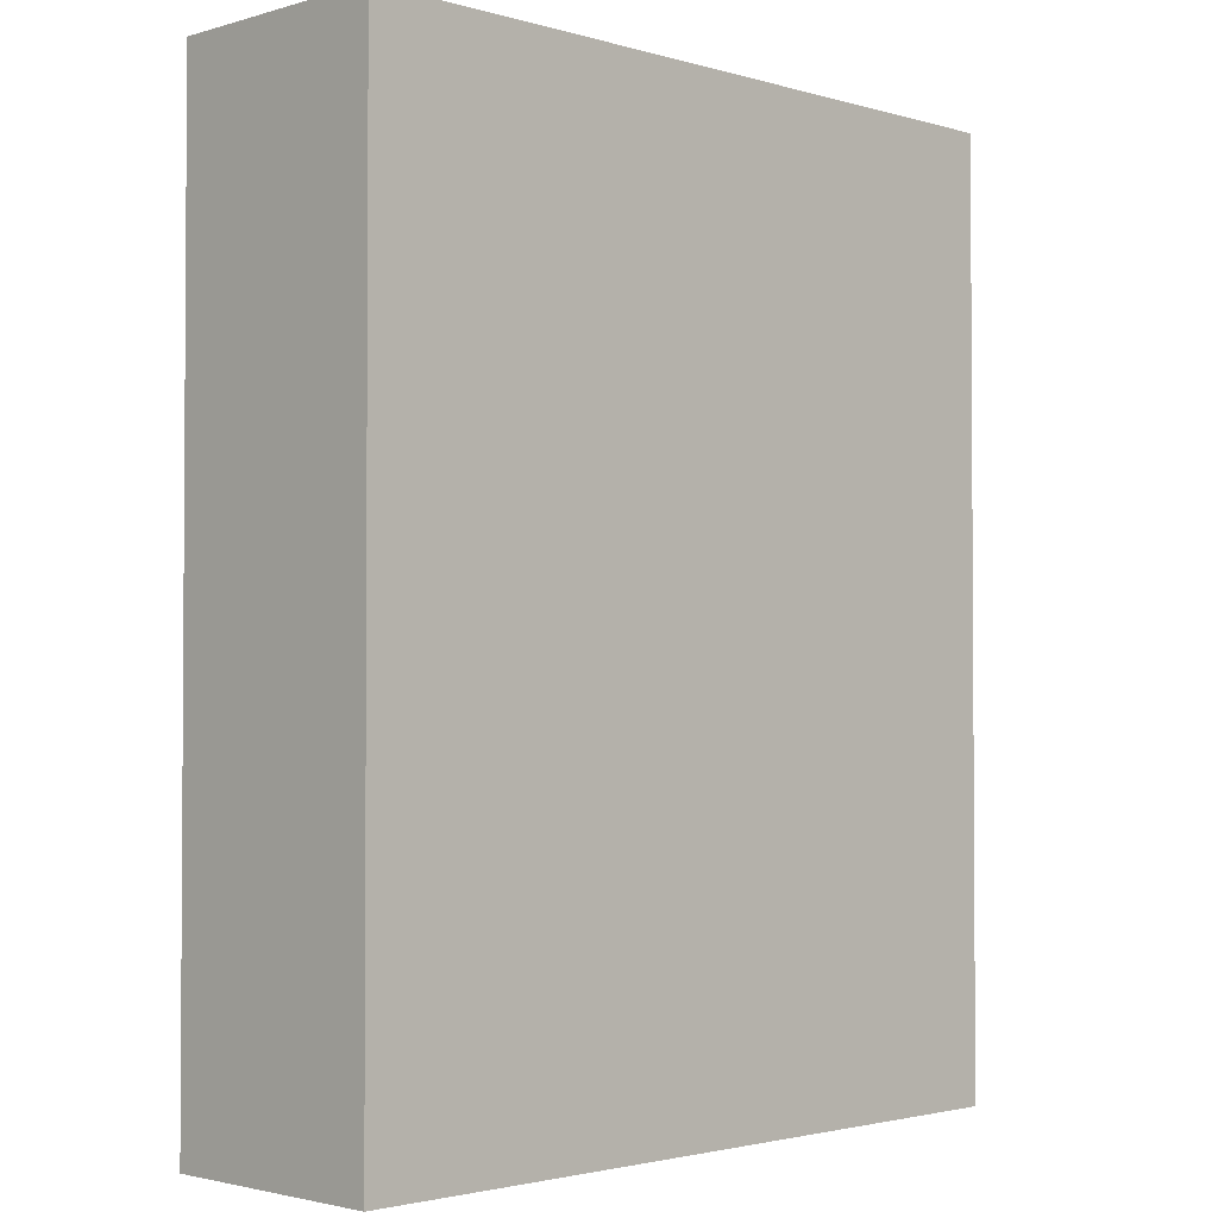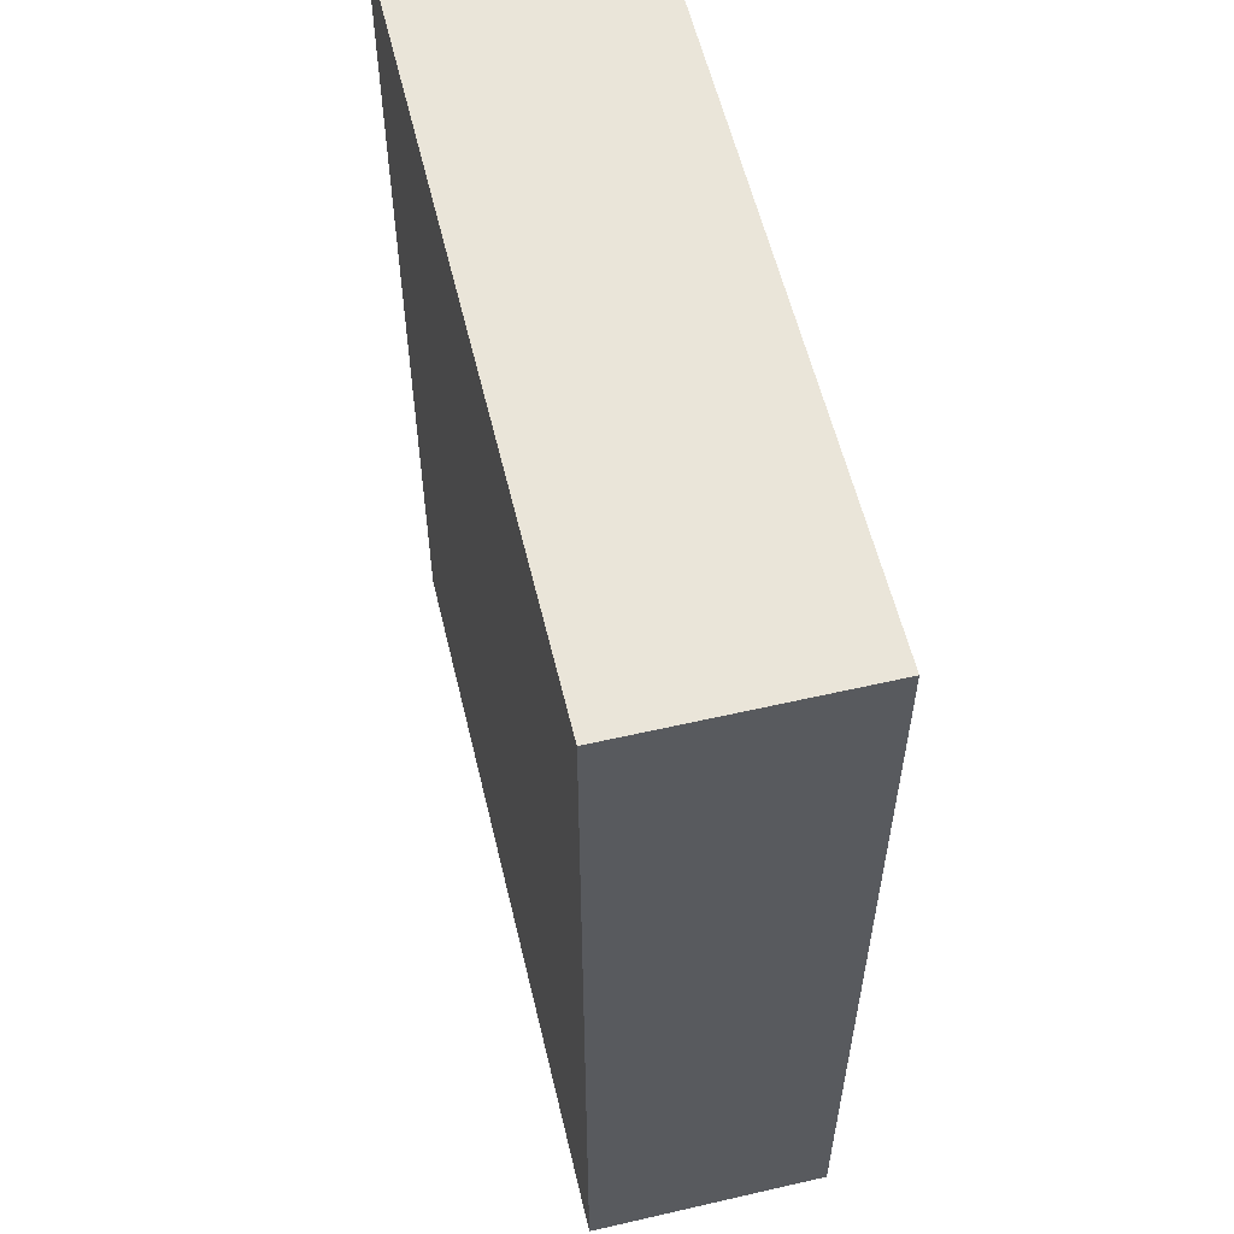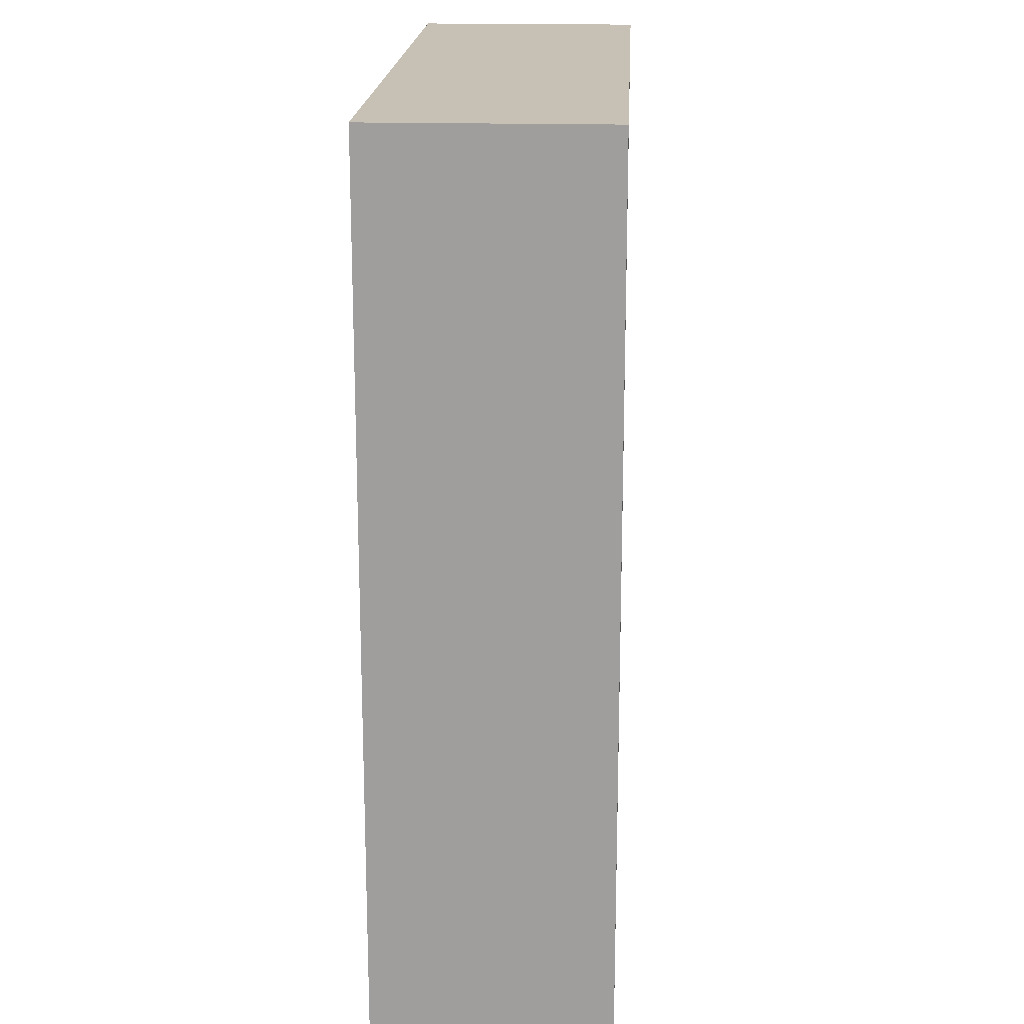
<metadata>
{"format":"obj","ext":"obj","renderer":"f3d","projection":"perspective","resolution":1024,"background":"white","views":[{"elev":-2.2,"azim":135.0,"up":"+Z"},{"elev":57.8,"azim":76.6,"up":"+Z"},{"elev":18.5,"azim":-87.0,"up":"+Z"}]}
</metadata>
<code>
v 0.4845 0.1141 0.03622
v 0.4299 0 0.2913
v 0 0.06441 0.5637
v 0.2779 0.15 0.3527
v 0.214 0.1138 0.6
v 0.3054 0 0.4214
v 0.4845 0 0.04262
v 0.4845 0.03629 0.5554
v 0.4022 0 0.2222
v 0.2869 0 0.2643
v 0.06618 0 0.08741
v 0.405 0 0.1064
v 0.4334 0.15 0.6
v 0 0.1115 0
v 0.1295 0.15 0.128
v 0 0.03978 0.3185
v 0.05122 0.15 0.2125
v 0.3868 0 0.5465
v 0.4405 0 0.2431
v 0.3907 0 0.4595
v 0 0.15 0.5508
v 0.4459 0 0.5568
v 0.387 0 0.05527
v 0.4425 0 0.132
v 0.4845 0.09836 0.3083
v 0.3626 0 0.5008
v 0.2103 0.15 0.1853
v 0.3629 0 0.2458
v 0.4845 0.05083 0.3171
v 0.436 0 0.3445
v 0.2774 0 0.5518
v 0.3587 0 0.113
v 0.4845 0.07218 0.2653
v 0.203 0 0.2912
v 0.3662 0.15 0.03989
v 0.2477 0.15 0.4099
v 0.09263 0.15 0.1681
v 0.1896 0.15 0.1355
v 0.3104 0.15 0.4771
v 0.03955 0 0.5318
v 0.2871 0.15 0.6
v 0.3329 0 0.4627
v 0.3652 0 0
v 0.4415 0.15 0.09302
v 0.4257 0 0.6
v 0.4081 0.15 0
v 0.4845 0.04945 0
v 0.1839 0 0.04529
v 0.2409 0 0.3417
v 0.4154 0.15 0.5429
v 0.279 0 0.06291
v 0.4442 0.02942 0.6
v 0.1701 0.15 0.2843
v 0.3039 0 0.1159
v 0 0.05794 0.3568
v 0.4101 0.06337 0
v 0.3222 0.15 0.4379
v 0.4503 0.06294 0
v 0.3388 0 0.3776
v 0.2611 0.15 0.2136
v 0.4845 0.04159 0.3613
v 0.3151 0.1001 0
v 0.04968 0 0.2306
v 0.3672 0.09866 0.6
v 0.2045 0.06818 0
v 0.1224 0 0.3813
v 0.2576 0.15 0.05079
v 0.04176 0 0.2874
v 0.1166 0 0
v 0.3063 0 0.6
v 0.4202 0 0
v 0.3867 0.15 0.5025
v 0.4845 0.1141 0.2645
v 0.2444 0 0.4241
v 0.2566 0 0.2227
v 0.4845 0.15 0.4786
v 0 0.05242 0.4111
v 0.1229 0 0.1032
v 0.3179 0 0
v 0 0.05616 0.2631
v 0.1649 0 0.09164
v 0.4334 0.07632 0.6
v 0 0 0.5013
v 0.1155 0.15 0.08229
v 0 0.15 0.4577
v 0.3638 0.15 0.4101
v 0 0 0.3733
v 0.1618 0.15 0.08284
v 0.2711 0.15 0.4475
v 0.4845 0.03841 0.2332
v 0.1456 0.15 0.3929
v 0.4036 0.15 0.124
v 0.08646 0.15 0.5419
v 0 0.0459 0.09059
v 0.3612 0.15 0.5543
v 0.0527 0 0.4041
v 0.4845 0.1002 0.1524
v 0.4415 0.15 0.4881
v 0.4189 0.15 0.3884
v 0.4845 0 0.1504
v 0.3041 0 0.3327
v 0.4845 0.15 0.06525
v 0.09666 0.15 0.3827
v 0.3054 0.15 0.3969
v 0.274 0 0.3799
v 0.1328 0.15 0.3346
v 0.1973 0.15 0.4026
v 0.1241 0.15 0.4941
v 0.4307 0.115 0.6
v 0.09342 0 0.356
v 0.2503 0 0.2846
v 0.05262 0 0.4807
v 0.4845 0 0.09829
v 0.1132 0 0.6
v 0.1677 0.15 0.6
v 0.1868 0.0573 0.6
v 0.2194 0 0
v 0.1603 0.15 0.4458
v 0 0.15 0.1315
v 0.344 0.15 0.3495
v 0.212 0.15 0.3068
v 0.3528 0 0.1818
v 0 0 0.1887
v 0 0 0.6
v 0.2834 0.04804 0.6
v 0 0 0
v 0.1399 0 0.4272
v 0.4845 0 0.6
v 0.0397 0.15 0.3124
v 0.4845 0.15 0.3115
v 0.03696 0 0.1084
v 0.4845 0 0.2078
v 0.08346 0.15 0.3256
v 0.2431 0 0.5131
v 0.3578 0.15 0.4684
v 0.2939 0.15 0.1058
v 0.4845 0.0455 0.1685
v 0 0.15 0.2552
v 0.3658 0 0.6
v 0.1628 0.15 0.2314
v 0.4845 0.05585 0.6
v 0.2285 0.15 0.5017
v 0.4845 0.09105 0.2071
v 0.4318 0 0.4253
v 0.3726 0 0.3352
v 0.2314 0.15 0.3515
v 0.4845 0 0.5068
v 0.166 0 0.4706
v 0.1155 0 0.1644
v 0.03786 0.15 0.4824
v 0 0.1063 0.4447
v 0.272 0 0
v 0.3174 0.15 0.06071
v 0.3992 0 0.1604
v 0 0.1018 0.3774
v 0 0.15 0.6
v 0.254 0.15 0.1449
v 0.1286 0.1051 0
v 0.3045 0 0.5081
v 0.03494 0 0.04473
v 0.3397 0.04858 0.6
v 0.4845 0.15 0.241
v 0.2187 0 0.4688
v 0.4845 0.15 0.4289
v 0.1693 0.15 0.4957
v 0.3778 0.1038 0
v 0.4288 0.15 0.2154
v 0.07425 0.15 0.1099
v 0.0634 0.15 0.4322
v 0.08012 0.1064 0
v 0.3672 0 0.4211
v 0.2811 0.15 0
v 0.1677 0.09486 0.6
v 0.4374 0.15 0.2756
v 0 0 0.1311
v 0 0.08262 0.1605
v 0.1695 0 0.6
v 0.2672 0.08 0
v 0.4845 0.15 0.6
v 0.1958 0.15 0.04634
v 0.06501 0.15 0.2659
v 0.2549 0 0.1192
v 0.2324 0.04491 0.6
v 0 0.05773 0.6
v 0.06298 0 0.6
v 0.1456 0 0.2662
v 0.09805 0.15 0
v 0.217 0 0.1737
v 0.4845 0.1089 0.1004
v 0.4067 0 0.3821
v 0 0.15 0.5107
v 0.4845 0 0
v 0.3125 0.098 0.6
v 0.103 0 0.2193
v 0.0503 0.15 0
v 0.05443 0 0.1712
v 0.3749 0.15 0.2474
v 0.4845 0.05683 0.114
v 0.3028 0.04577 0
v 0.4845 0.07606 0.05463
v 0.4845 0.09471 0
v 0.2336 0.1113 0
v 0.4308 0.15 0.04367
v 0.4845 0 0.2652
v 0.2121 0.15 0.2562
v 0.435 0.15 0.1579
v 0.4845 0.03197 0.2819
v 0 0.15 0
v 0.05003 0.04522 0.6
v 0.1339 0 0.05072
v 0.4845 0.15 0.1852
v 0.4845 0.15 0
v 0.4223 0.15 0.3342
v 0.09388 0 0.5172
v 0 0 0.2454
v 0.03617 0.1057 0
v 0.3658 0.04459 0
v 0.1573 0 0.3806
v 0.3082 0.15 0.1692
v 0.1692 0 0
v 0.08095 0 0.1297
v 0.444 0 0.07456
v 0.16 0.15 0
v 0 0.15 0.1906
v 0.2042 0 0.2379
v 0.39 0 0.2758
v 0.1807 0.1067 0
v 0 0 0.5481
v 0.2774 0.15 0.5085
v 0.4845 0 0.3885
v 0.1193 0.15 0.277
v 0.1069 0.15 0.2222
v 0.1905 0.15 0.5461
v 0 0.15 0.0619
v 0 0.15 0.3052
v 0.1185 0 0.4685
v 0.4845 0 0.4446
v 0.2467 0.03871 0
v 0.2195 0.15 0
v 0.3288 0 0.05476
v 0.1818 0 0.3306
v 0.08071 0 0.5616
v 0.4845 0.15 0.1274
v 0.1597 0 0.2029
v 0.4845 0.05146 0.4651
v 0.09205 0 0.4239
v 0.3822 0.15 0.08075
v 0.3166 0.15 0.232
v 0 0.1003 0.6
v 0.4451 0 0.1918
v 0.3878 0.15 0.6
v 0.3052 0.15 0.5616
v 0.3275 0.15 0.519
v 0.2111 0.15 0.4589
v 0.4845 0.1047 0.6
v 0 0.15 0.3556
v 0.243 0 0.6
v 0.0299 0 0.3434
v 0.4845 0 0.3242
v 0.2331 0.15 0.09886
v 0.4424 0.1128 0
v 0.09221 0 0.2798
v 0.447 0 0.4722
v 0.06257 0 0.3455
v 0.1308 0.15 0.03703
v 0.0891 0 0.04754
v 0.06143 0.06151 0
v 0.4027 0 0.493
v 0 0.05973 0
v 0.2628 0.15 0.2849
v 0.4516 0.15 0.5541
v 0.1659 0 0.1447
v 0.1116 0.15 0.4385
v 0.4845 0.15 0.5447
v 0.2282 0.15 0.6
v 0.3707 0.15 0.2997
v 0.1842 0 0.4296
v 0.4845 0.089 0.551
v 0.4845 0.1002 0.3635
v 0 0.09205 0.2994
v 0.4845 0.03666 0.06192
v 0.06153 0 0
v 0.3987 0.0478 0.6
v 0.1348 0 0.3216
v 0.1944 0 0.5579
v 0.2102 0 0.1114
v 0.3327 0.15 0.6
v 0.1288 0 0.5624
v 0 0.0448 0.1466
v 0.04286 0.15 0.1557
v 0.3461 0.15 0.1227
v 0.1957 0.0331 0
v 0.334 0 0.5521
v 0.1495 0.15 0.1789
v 0.03981 0.0984 0.6
v 0.09577 0.04949 0.6
v 0.1875 0 0.5106
v 0 0 0.3002
v 0 0.15 0.4087
v 0 0.1189 0.4996
v 0.04454 0.15 0.5336
v 0.3203 0.15 0.2945
v 0.1383 0.04406 0.6
v 0.07943 0.15 0.4863
v 0.4339 0 0.5169
v 0.4845 0.15 0.3712
v 0.146 0 0.5169
v 0.4845 0.1025 0.4952
v 0.08577 0.1039 0.6
v 0 0.04077 0.03489
v 0.2844 0 0.1729
v 0.3367 0 0.2916
v 0.3714 0.15 0.1832
v 0.08506 0.15 0.04777
v 0.2749 0 0.4666
v 0 0.1132 0.5462
v 0.4845 0.05084 0.4094
v 0.05479 0.15 0.6
v 0.3145 0 0.2265
v 0.03134 0.04256 0
v 0.03579 0 0.5699
v 0.4845 0.05496 0.5134
v 0 0.08908 0.05075
v 0.2503 0.15 0.5533
v 0 0.05525 0.4689
v 0.04525 0.15 0.3792
v 0.2355 0 0.05595
v 0 0 0.06837
v 0 0.05814 0.5192
v 0 0.04756 0.2071
v 0 0 0.4395
v 0.3416 0.15 0
v 0.03249 0.15 0.1024
v 0.1108 0.15 0.6
v 0 0.09806 0.1053
v 0.0473 0.15 0.05514
v 0.4131 0.15 0.4447
v 0.2607 0.09968 0.6
v 0.09705 0.05858 0
v 0.1398 0.15 0.5493
v 0.1281 0.1002 0.6
v 0.4845 0.1008 0.4275
v 0 0.09965 0.2277
v 0.1481 0.05673 0
v 0.2069 0 0.3841
v 0.1787 0.15 0.3535
f 13 251 109
f 109 82 255
f 229 253 39
f 50 271 98
f 12 23 222
f 293 159 26
f 72 337 135
f 57 135 86
f 281 200 198
f 257 125 183
f 76 98 274
f 95 251 50
f 96 264 110
f 96 258 264
f 46 212 261
f 201 261 212
f 264 258 68
f 255 141 278
f 201 200 47
f 316 329 3
f 36 4 146
f 128 45 22
f 7 113 222
f 113 100 24
f 9 28 122
f 16 80 298
f 192 71 58
f 113 24 222
f 275 115 5
f 192 7 71
f 281 7 47
f 319 312 10
f 111 10 101
f 72 135 253
f 287 252 41
f 32 12 154
f 255 179 109
f 13 179 271
f 37 15 168
f 294 15 37
f 298 87 16
f 87 55 16
f 224 17 290
f 132 204 19
f 144 20 171
f 156 21 316
f 32 23 12
f 240 43 23
f 25 279 29
f 219 157 60
f 29 33 25
f 145 30 190
f 30 145 2
f 134 31 285
f 42 159 315
f 51 79 240
f 79 43 240
f 249 295 156
f 3 249 316
f 314 336 168
f 180 88 260
f 8 278 141
f 132 90 204
f 206 92 313
f 268 26 20
f 206 44 92
f 207 29 259
f 143 33 90
f 34 49 241
f 225 34 186
f 332 35 46
f 153 35 332
f 107 36 146
f 140 27 294
f 260 38 157
f 42 26 159
f 139 293 18
f 217 56 71
f 203 247 44
f 161 139 283
f 305 22 18
f 46 166 332
f 46 203 212
f 235 256 129
f 1 200 201
f 220 117 48
f 338 183 125
f 86 99 120
f 191 300 316
f 111 34 225
f 313 219 248
f 51 54 182
f 31 159 293
f 186 244 225
f 239 180 67
f 343 224 176
f 42 20 26
f 85 169 299
f 196 194 63
f 26 268 18
f 60 27 205
f 231 106 53
f 329 228 3
f 274 271 179
f 253 229 252
f 152 51 327
f 194 262 63
f 342 279 306
f 298 68 258
f 164 306 99
f 255 82 141
f 294 38 15
f 236 148 307
f 148 127 277
f 272 81 286
f 9 226 28
f 81 78 210
f 288 214 307
f 327 286 48
f 6 171 42
f 81 272 78
f 95 72 253
f 57 89 39
f 295 184 209
f 102 189 1
f 331 112 83
f 327 182 286
f 242 40 214
f 286 182 188
f 187 195 314
f 287 41 193
f 262 284 110
f 260 136 67
f 78 266 210
f 145 101 312
f 154 122 32
f 104 36 89
f 243 102 44
f 13 109 179
f 278 274 255
f 33 73 25
f 39 253 135
f 149 272 244
f 47 58 201
f 149 244 194
f 69 282 339
f 56 58 71
f 141 128 8
f 207 33 29
f 120 104 86
f 63 123 196
f 141 82 52
f 195 208 336
f 43 71 23
f 236 246 127
f 237 263 144
f 315 163 74
f 131 328 160
f 289 335 94
f 179 255 274
f 116 173 303
f 172 332 62
f 160 266 11
f 61 29 279
f 257 285 31
f 304 169 150
f 152 327 117
f 115 233 340
f 216 195 170
f 273 304 108
f 239 223 180
f 154 24 250
f 337 86 135
f 123 215 330
f 161 283 64
f 190 59 145
f 83 325 331
f 248 197 313
f 123 330 289
f 205 53 121
f 303 341 296
f 291 92 247
f 156 318 21
f 155 280 55
f 186 262 194
f 84 168 15
f 163 134 297
f 221 11 78
f 164 76 342
f 281 47 200
f 252 287 95
f 261 201 58
f 289 94 175
f 254 142 89
f 254 36 107
f 40 242 321
f 83 40 228
f 208 195 216
f 7 281 113
f 61 259 29
f 56 261 58
f 76 274 308
f 132 100 137
f 307 285 288
f 295 209 309
f 166 217 62
f 226 2 145
f 92 44 247
f 291 313 92
f 157 38 27
f 186 194 244
f 147 237 245
f 177 285 257
f 80 330 215
f 319 75 311
f 75 225 188
f 69 210 266
f 253 252 95
f 47 192 58
f 302 270 4
f 125 161 193
f 162 174 130
f 114 242 288
f 149 221 78
f 311 122 319
f 230 317 237
f 187 265 223
f 273 169 304
f 214 288 242
f 301 21 318
f 250 19 9
f 146 4 270
f 103 133 326
f 305 18 268
f 76 164 98
f 194 196 149
f 248 302 197
f 220 48 210
f 138 235 129
f 307 297 285
f 284 218 66
f 230 144 190
f 7 222 71
f 334 340 93
f 66 110 284
f 160 282 266
f 265 84 88
f 301 93 304
f 275 324 233
f 79 217 43
f 162 211 167
f 343 280 138
f 307 148 297
f 175 196 123
f 211 162 143
f 150 191 301
f 129 181 138
f 282 160 126
f 175 123 289
f 317 245 237
f 126 310 269
f 162 73 143
f 82 109 64
f 324 229 142
f 172 67 153
f 336 314 195
f 235 280 256
f 56 166 261
f 259 61 230
f 114 185 242
f 143 90 137
f 30 2 259
f 323 234 14
f 285 297 134
f 235 138 280
f 108 93 340
f 202 178 65
f 59 105 101
f 59 190 171
f 237 144 230
f 204 207 259
f 226 145 312
f 311 54 122
f 181 17 138
f 80 16 280
f 108 165 118
f 223 265 180
f 55 280 16
f 302 4 120
f 167 206 313
f 108 340 165
f 241 284 186
f 239 172 202
f 106 91 346
f 211 243 206
f 82 64 283
f 251 95 287
f 132 137 90
f 206 243 44
f 87 77 55
f 80 280 343
f 284 241 218
f 14 269 323
f 168 290 37
f 325 329 300
f 110 264 262
f 266 78 11
f 341 173 115
f 275 41 324
f 102 243 189
f 98 337 72
f 104 120 4
f 256 299 326
f 216 267 320
f 112 214 40
f 218 277 127
f 290 17 37
f 170 187 158
f 236 307 214
f 152 199 79
f 148 277 163
f 110 246 96
f 322 278 8
f 136 153 67
f 91 103 273
f 84 314 168
f 205 270 60
f 325 83 329
f 263 147 305
f 246 110 66
f 172 239 67
f 216 170 267
f 217 79 199
f 224 138 17
f 321 228 40
f 86 104 57
f 233 142 165
f 203 46 35
f 119 333 234
f 144 263 20
f 331 96 112
f 128 141 52
f 260 67 180
f 231 140 232
f 326 299 169
f 84 15 88
f 202 172 178
f 24 154 12
f 271 274 98
f 139 18 45
f 115 334 341
f 40 83 112
f 88 15 38
f 226 9 19
f 177 303 114
f 212 203 102
f 214 112 236
f 248 60 270
f 155 77 151
f 189 198 200
f 341 303 173
f 192 47 7
f 103 106 133
f 197 174 167
f 220 210 69
f 177 288 285
f 72 50 98
f 212 102 1
f 219 136 157
f 167 174 162
f 164 342 306
f 49 101 105
f 160 11 131
f 323 310 94
f 337 98 164
f 319 10 75
f 209 185 296
f 182 327 51
f 37 232 294
f 223 227 158
f 33 143 73
f 191 85 300
f 223 239 227
f 85 191 150
f 219 313 291
f 211 206 167
f 130 213 306
f 74 345 105
f 158 227 344
f 312 319 28
f 257 70 125
f 123 63 215
f 181 133 231
f 184 3 124
f 99 337 164
f 69 266 282
f 69 339 344
f 23 71 222
f 196 175 131
f 170 158 339
f 126 328 310
f 163 277 74
f 296 114 303
f 312 28 226
f 273 103 169
f 158 344 339
f 124 209 184
f 68 262 264
f 94 335 323
f 124 321 185
f 38 260 88
f 213 99 306
f 77 331 325
f 275 5 338
f 263 305 268
f 161 64 193
f 147 8 128
f 138 224 343
f 85 150 169
f 185 209 124
f 315 159 134
f 116 183 5
f 140 205 27
f 232 37 17
f 122 154 9
f 200 1 189
f 144 171 190
f 246 112 96
f 97 143 137
f 142 229 89
f 275 338 41
f 73 130 25
f 300 85 151
f 308 245 342
f 193 41 338
f 207 90 33
f 119 234 335
f 250 9 154
f 70 139 161
f 175 94 328
f 106 231 133
f 156 295 318
f 187 170 195
f 185 321 242
f 99 213 120
f 323 335 234
f 116 177 183
f 208 216 14
f 84 265 314
f 124 228 321
f 48 117 327
f 100 132 250
f 166 62 332
f 165 254 118
f 260 157 136
f 244 188 225
f 345 74 277
f 190 30 230
f 250 132 19
f 221 131 11
f 325 151 77
f 128 52 45
f 121 270 205
f 117 220 292
f 292 238 117
f 202 65 227
f 126 160 328
f 254 89 36
f 251 64 109
f 146 121 346
f 165 340 233
f 118 273 108
f 270 121 146
f 188 244 272
f 330 80 343
f 88 180 265
f 223 158 187
f 130 174 213
f 204 259 2
f 167 313 197
f 127 66 218
f 263 268 20
f 60 248 219
f 246 236 112
f 101 49 111
f 276 197 302
f 99 86 337
f 298 258 87
f 63 68 215
f 12 222 24
f 111 75 10
f 215 298 80
f 152 79 51
f 45 283 139
f 23 32 240
f 335 176 119
f 93 108 304
f 315 6 42
f 51 240 54
f 166 56 217
f 26 18 293
f 308 342 76
f 249 3 184
f 269 310 323
f 254 165 142
f 128 22 147
f 116 303 177
f 20 42 171
f 345 241 49
f 193 338 125
f 69 344 220
f 118 254 107
f 130 306 279
f 257 183 177
f 103 91 106
f 317 230 61
f 267 339 282
f 328 94 310
f 91 118 107
f 115 340 334
f 208 14 234
f 101 145 59
f 153 136 291
f 259 230 30
f 320 269 216
f 74 105 6
f 232 181 231
f 54 240 32
f 283 52 82
f 126 269 320
f 74 6 315
f 181 232 17
f 52 283 45
f 226 19 2
f 149 196 221
f 219 291 136
f 297 148 163
f 153 291 247
f 31 134 159
f 72 95 50
f 334 93 318
f 137 100 198
f 281 198 113
f 271 50 13
f 293 70 31
f 186 284 262
f 334 318 309
f 211 97 243
f 156 316 249
f 184 295 249
f 208 234 336
f 153 247 35
f 91 273 118
f 63 262 68
f 296 309 209
f 315 134 163
f 215 68 298
f 322 308 278
f 301 304 150
f 21 191 316
f 149 78 272
f 93 301 318
f 36 104 4
f 328 131 175
f 270 302 248
f 309 296 341
f 197 276 174
f 22 45 18
f 204 2 19
f 131 221 196
f 312 101 10
f 187 314 265
f 212 1 201
f 290 333 119
f 155 151 299
f 316 300 329
f 272 286 188
f 14 216 269
f 62 178 172
f 311 188 182
f 202 227 239
f 170 339 267
f 275 233 115
f 119 224 290
f 27 60 157
f 245 322 147
f 207 204 90
f 331 87 96
f 188 311 75
f 126 320 282
f 282 320 267
f 228 124 3
f 274 278 308
f 8 147 322
f 142 233 324
f 103 326 169
f 295 309 318
f 252 324 41
f 87 331 77
f 333 168 336
f 117 238 152
f 290 168 333
f 292 65 238
f 224 119 176
f 294 232 140
f 241 186 34
f 75 111 225
f 120 276 302
f 106 346 53
f 342 317 279
f 338 5 183
f 133 129 326
f 199 152 238
f 81 210 48
f 57 39 135
f 89 57 104
f 213 174 276
f 65 292 344
f 277 218 345
f 324 252 229
f 309 341 334
f 276 120 213
f 287 193 64
f 294 27 38
f 317 342 245
f 147 263 237
f 105 59 6
f 245 308 322
f 176 289 330
f 289 176 335
f 333 336 234
f 238 65 178
f 62 199 178
f 77 155 55
f 85 299 151
f 114 288 177
f 81 48 286
f 161 125 70
f 330 343 176
f 332 172 153
f 139 70 293
f 344 227 65
f 238 178 199
f 155 256 280
f 305 147 22
f 43 217 71
f 46 261 166
f 21 301 191
f 199 62 217
f 130 73 162
f 61 279 317
f 299 256 155
f 319 122 28
f 66 127 246
f 173 5 115
f 205 140 53
f 100 250 24
f 148 236 127
f 292 220 344
f 181 129 133
f 34 111 49
f 241 345 218
f 258 96 87
f 121 53 346
f 107 146 346
f 49 105 345
f 171 6 59
f 279 25 130
f 39 89 229
f 247 203 35
f 70 257 31
f 44 102 203
f 114 296 185
f 151 325 300
f 211 143 97
f 228 329 83
f 113 198 100
f 251 287 64
f 107 346 91
f 182 54 311
f 256 326 129
f 32 122 54
f 137 198 97
f 97 198 189
f 231 53 140
f 173 116 5
f 97 189 243
f 13 50 251

</code>
